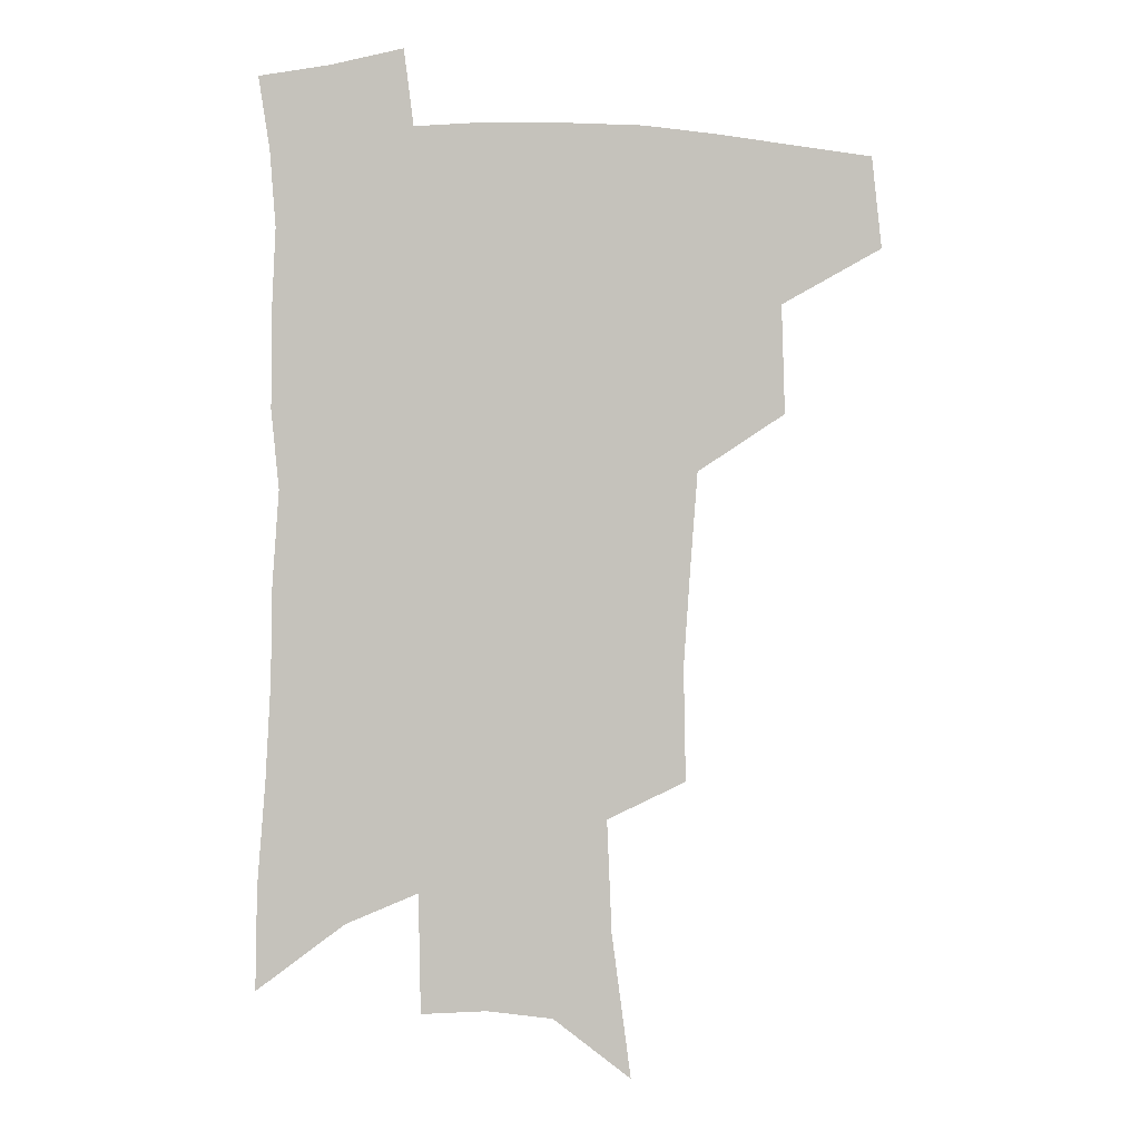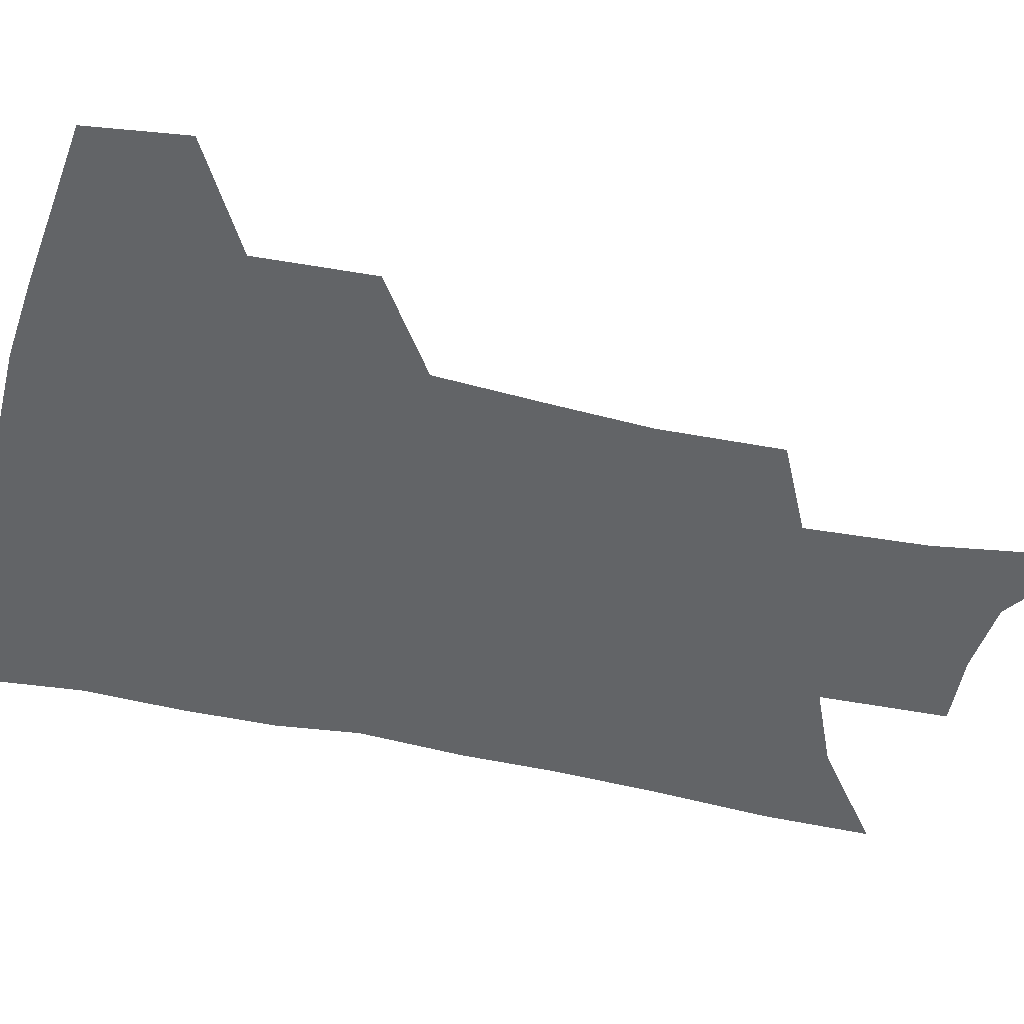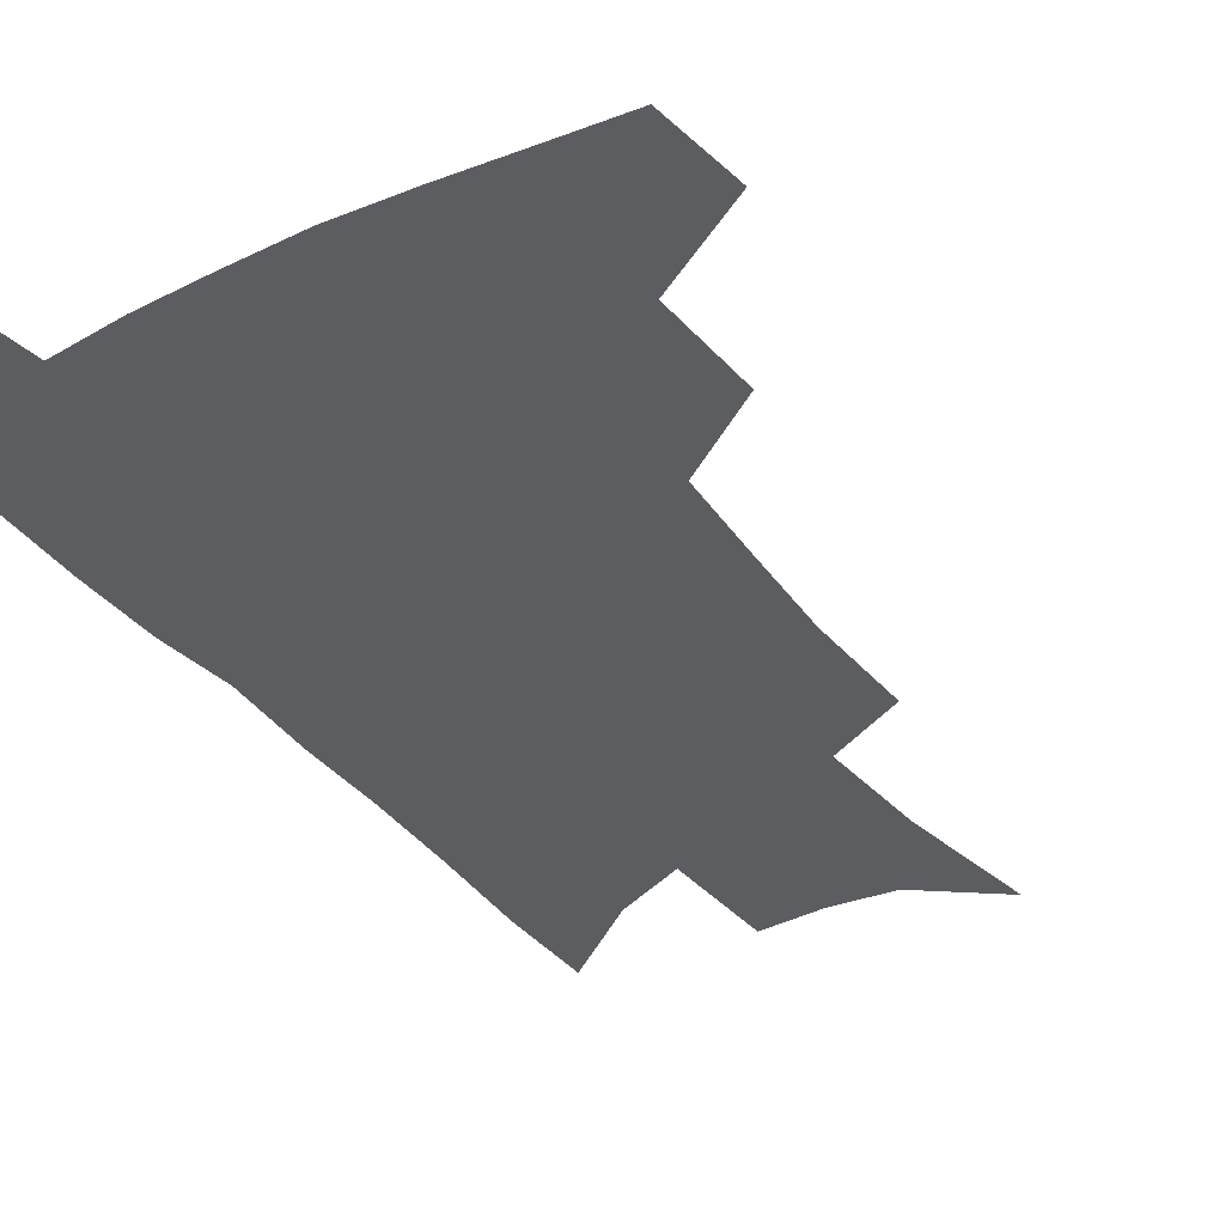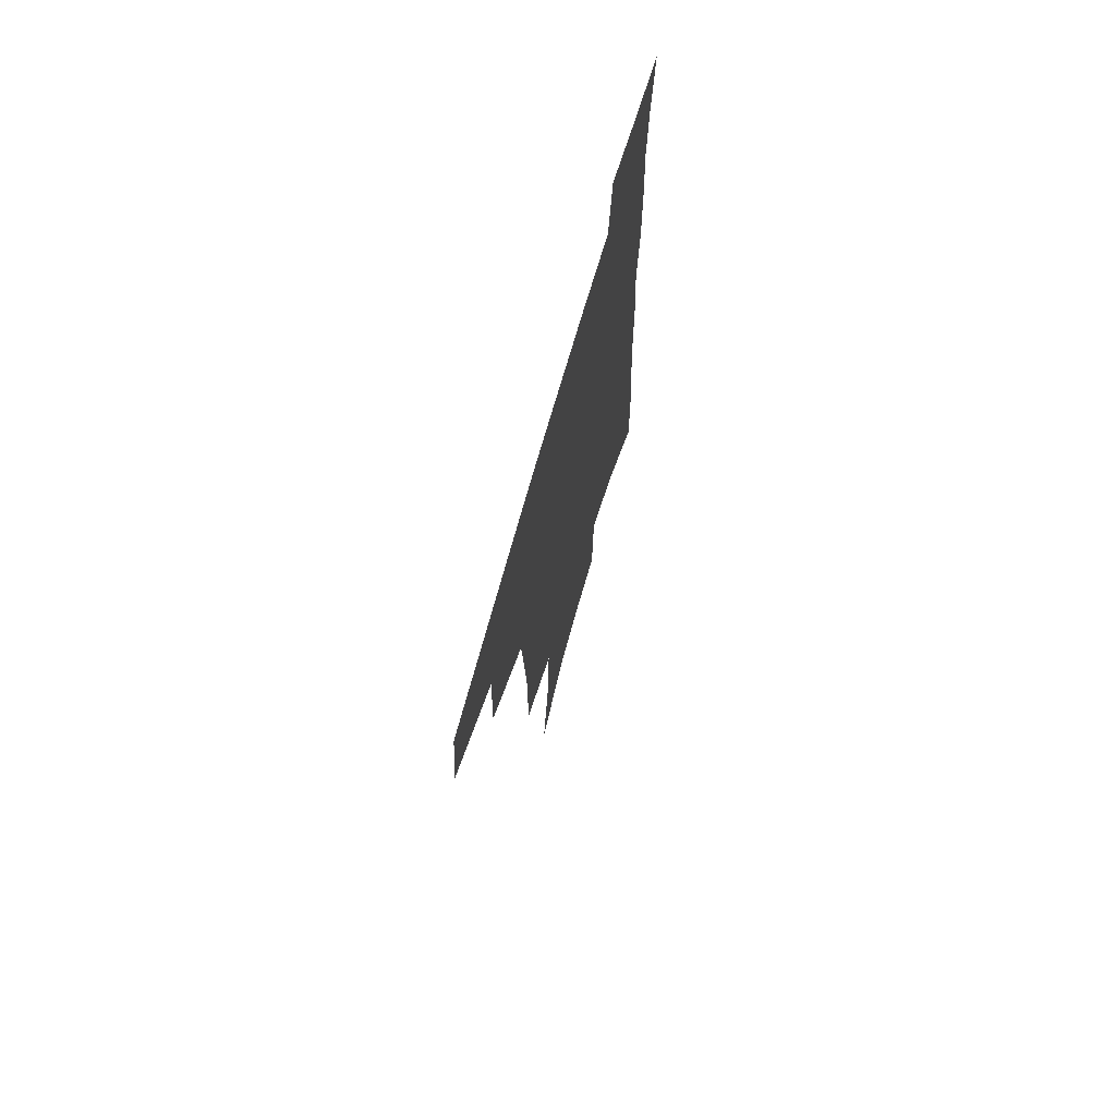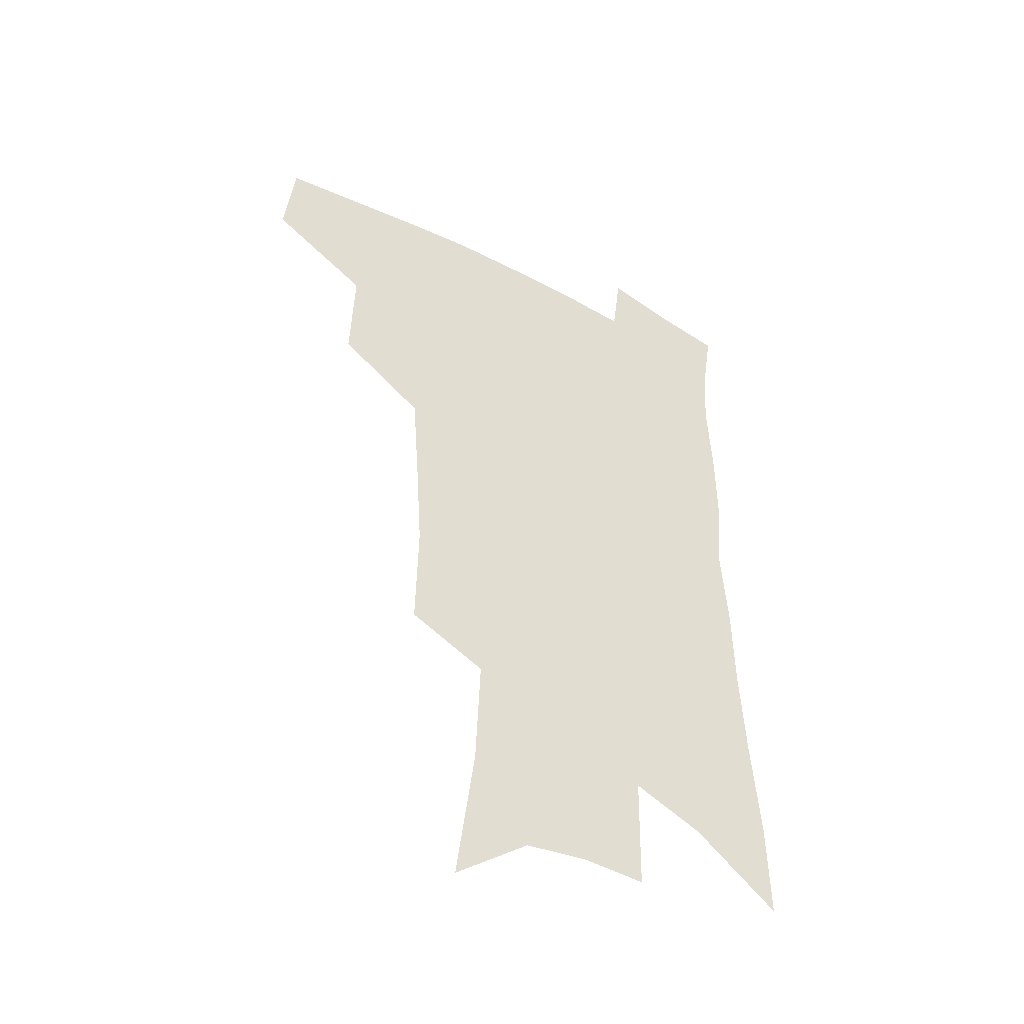
<metadata>
{"format":"obj","ext":"obj","renderer":"f3d","projection":"perspective","resolution":1024,"background":"white","views":[{"elev":2.3,"azim":175.2,"up":"+Y"},{"elev":-51.1,"azim":-102.5,"up":"+Z"},{"elev":-36.2,"azim":-146.3,"up":"+Z"},{"elev":71.8,"azim":-73.9,"up":"+Y"},{"elev":-46.1,"azim":-31.5,"up":"+Y"}]}
</metadata>
<code>
v 488.9 439.8 0
v 492.6 472.7 0
v 523.8 380.3 0
v 525.2 419.6 0
v 523.5 448.9 0
v 520.4 476.2 0
v 559.5 248 0
v 560.3 289.4 0
v 558 324 0
v 555.4 359.7 0
v 552.2 391.2 0
v 553.1 425.5 0
v 551.3 452.8 0
v 547.7 479.8 0
v 579.3 140.4 0
v 586.2 193.3 0
v 588 234.6 0
v 586.7 272.3 0
v 585.6 307.9 0
v 583.3 339.7 0
v 581.4 371.6 0
v 580.7 402.7 0
v 579.6 429.8 0
v 578.8 455.6 0
v 575.2 482.7 0
v 607.5 162.8 0
v 610.9 209.3 0
v 610.3 244.8 0
v 609.5 282.8 0
v 608 314.5 0
v 606.4 345.8 0
v 605.2 376.1 0
v 604.8 405.8 0
v 604.3 431.3 0
v 604.2 457.2 0
v 603.3 483.3 0
v 631.3 166 0
v 633.2 213.9 0
v 632.4 250.4 0
v 631.3 283.2 0
v 630 317.5 0
v 629 348.6 0
v 628.3 378.5 0
v 628.3 406.6 0
v 628.8 431.9 0
v 629.6 457.5 0
v 629.9 483.2 0
v 655 165.4 0
v 655.7 208.9 0
v 654.7 247.7 0
v 653.2 283.3 0
v 652.4 314.5 0
v 651.7 346.1 0
v 651.4 375.8 0
v 651.6 404.2 0
v 652.8 430.5 0
v 654.3 456.5 0
v 656.7 481.4 0
v 660.1 508.6 0
v 681.8 198.3 0
v 679.5 237.6 0
v 677.4 274.1 0
v 675.3 308.8 0
v 676.5 337.3 0
v 675.5 369.2 0
v 676 398 0
v 677 426.2 0
v 678.4 453.6 0
v 681.4 478.1 0
v 686.3 502.4 0
v 713.8 174.8 0
v 713 211.7 0
v 709.8 250.4 0
v 707.7 285.9 0
v 707.1 318.2 0
v 704.5 353.3 0
v 707.1 381.4 0
v 706.9 412.6 0
v 705.2 445.5 0
v 707.2 472.8 0
v 711 498.3 0
f 4 5 1
f 1 5 2
f 5 6 2
f 10 11 3
f 3 11 4
f 11 12 4
f 4 12 5
f 12 13 5
f 5 13 6
f 13 14 6
f 17 18 7
f 7 18 8
f 18 19 8
f 8 19 9
f 19 20 9
f 9 20 10
f 20 21 10
f 10 21 11
f 21 22 11
f 11 22 12
f 22 23 12
f 12 23 13
f 23 24 13
f 13 24 14
f 24 25 14
f 15 26 16
f 26 27 16
f 16 27 17
f 27 28 17
f 17 28 18
f 28 29 18
f 18 29 19
f 29 30 19
f 19 30 20
f 30 31 20
f 20 31 21
f 31 32 21
f 21 32 22
f 32 33 22
f 22 33 23
f 33 34 23
f 23 34 24
f 34 35 24
f 24 35 25
f 35 36 25
f 26 37 27
f 37 38 27
f 27 38 28
f 38 39 28
f 28 39 29
f 39 40 29
f 29 40 30
f 40 41 30
f 30 41 31
f 41 42 31
f 31 42 32
f 42 43 32
f 32 43 33
f 43 44 33
f 33 44 34
f 44 45 34
f 34 45 35
f 45 46 35
f 35 46 36
f 46 47 36
f 37 48 38
f 48 49 38
f 38 49 39
f 49 50 39
f 39 50 40
f 50 51 40
f 40 51 41
f 51 52 41
f 41 52 42
f 52 53 42
f 42 53 43
f 53 54 43
f 43 54 44
f 54 55 44
f 44 55 45
f 55 56 45
f 45 56 46
f 56 57 46
f 46 57 47
f 57 58 47
f 49 60 50
f 60 61 50
f 50 61 51
f 61 62 51
f 51 62 52
f 62 63 52
f 52 63 53
f 63 64 53
f 53 64 54
f 64 65 54
f 54 65 55
f 65 66 55
f 55 66 56
f 66 67 56
f 56 67 57
f 67 68 57
f 57 68 58
f 68 69 58
f 58 69 59
f 69 70 59
f 60 71 61
f 71 72 61
f 61 72 62
f 72 73 62
f 62 73 63
f 73 74 63
f 63 74 64
f 74 75 64
f 64 75 65
f 75 76 65
f 65 76 66
f 76 77 66
f 66 77 67
f 77 78 67
f 67 78 68
f 78 79 68
f 68 79 69
f 79 80 69
f 69 80 70
f 80 81 70

</code>
